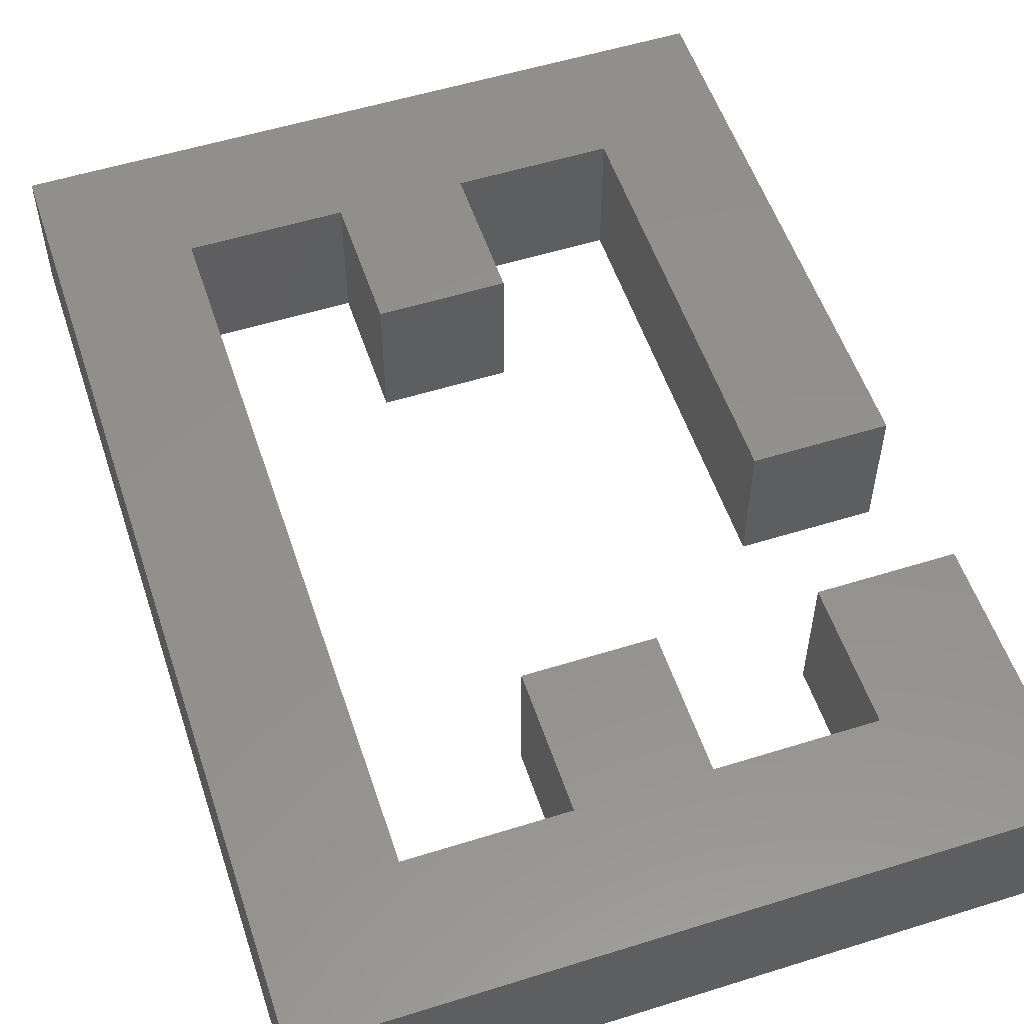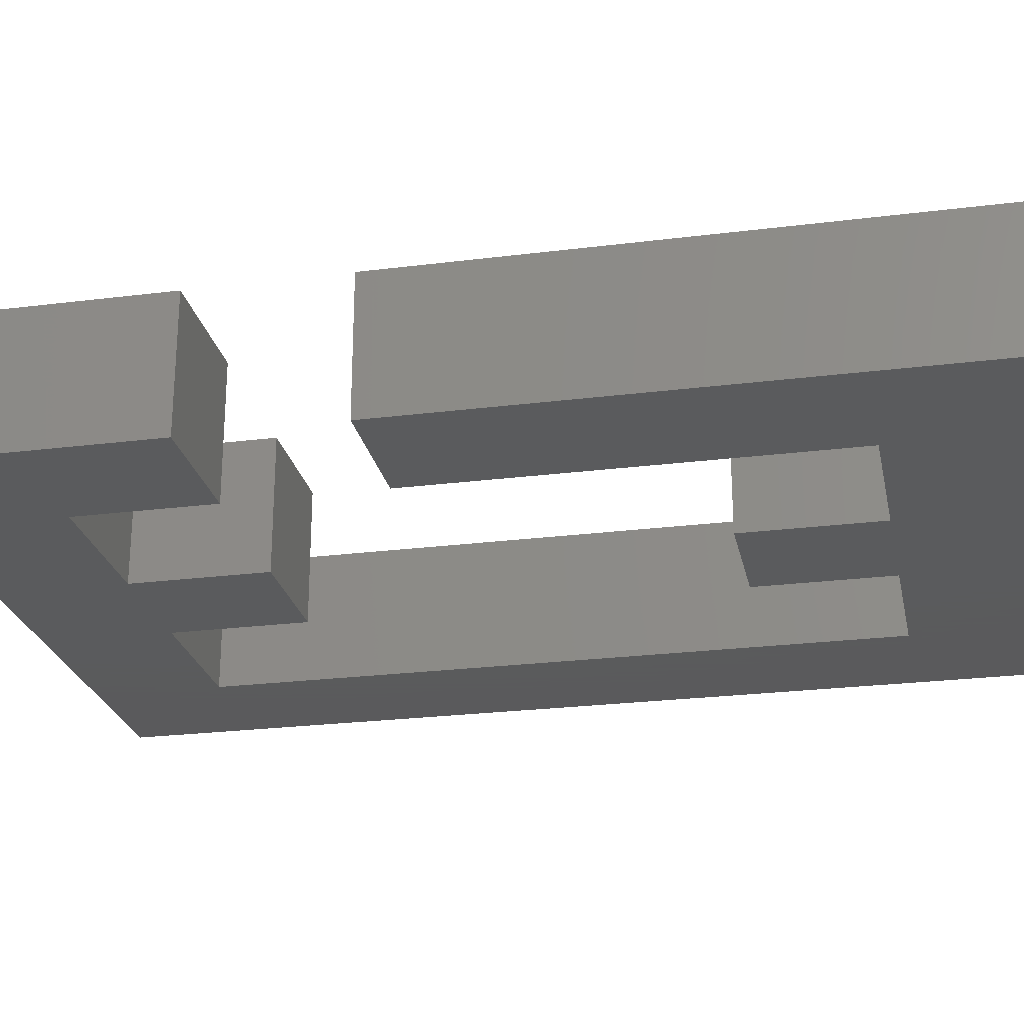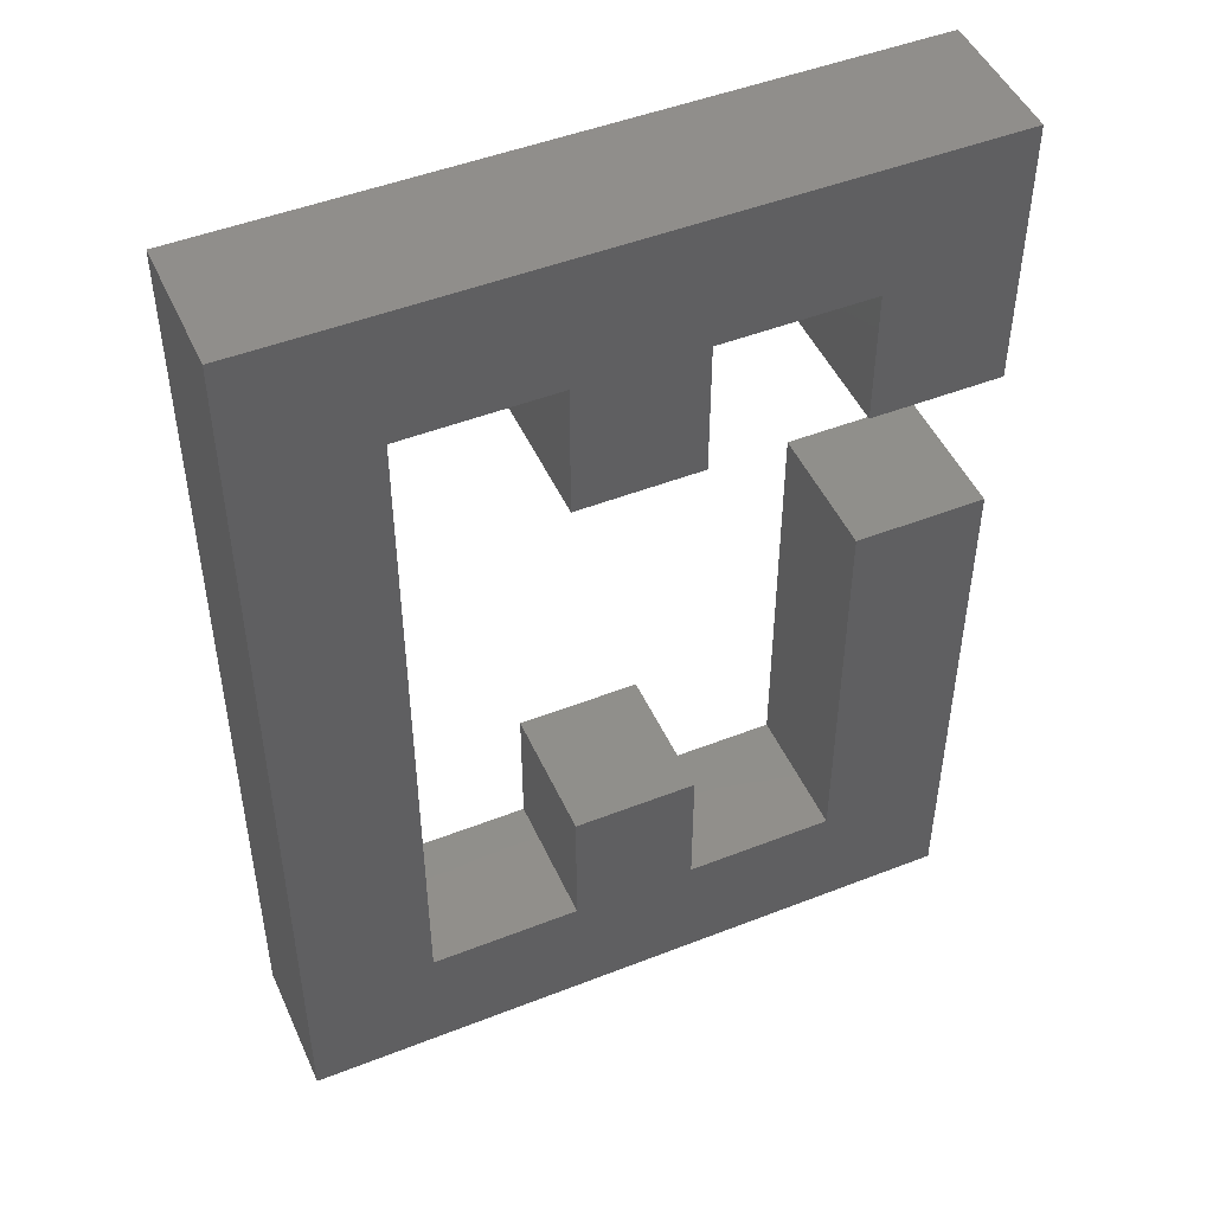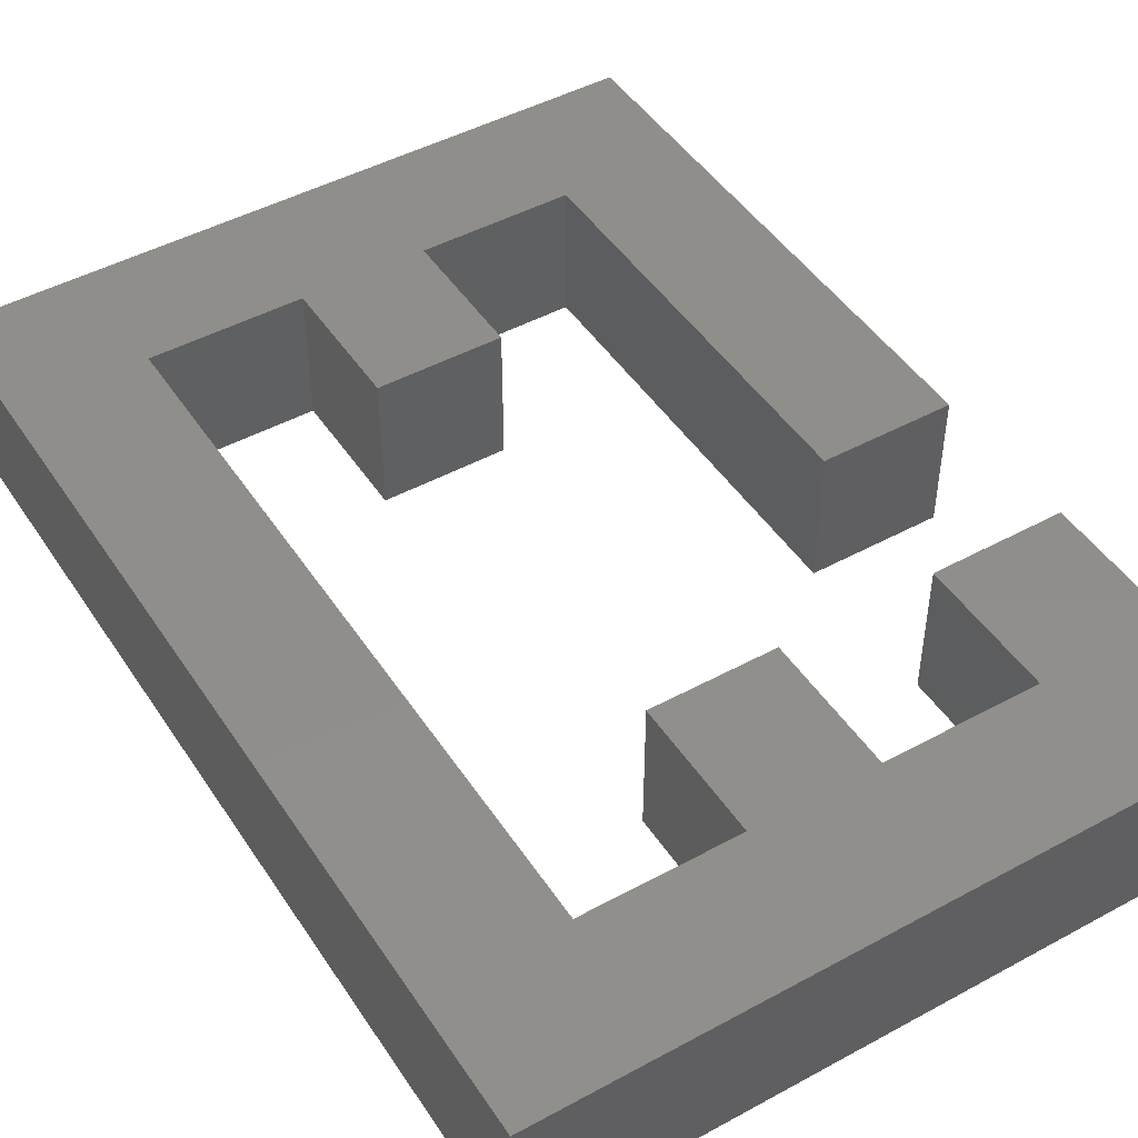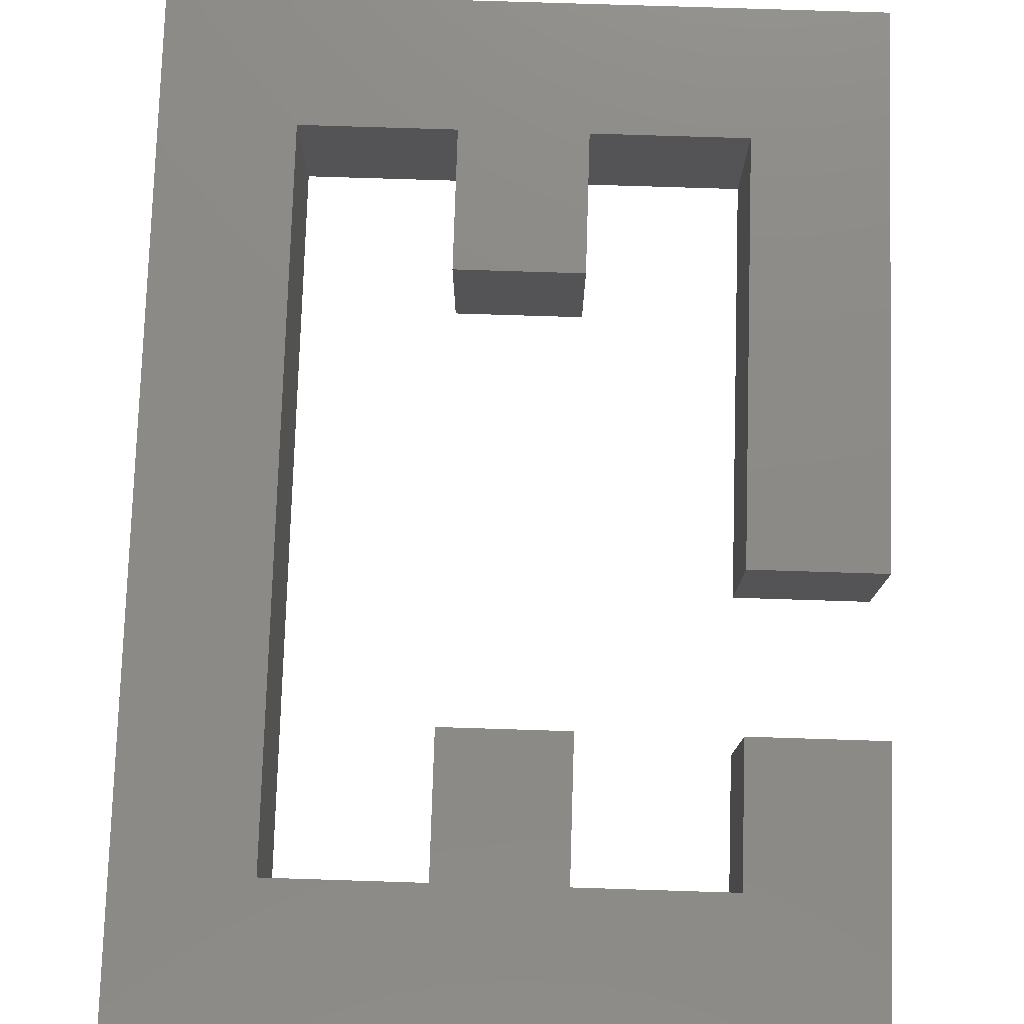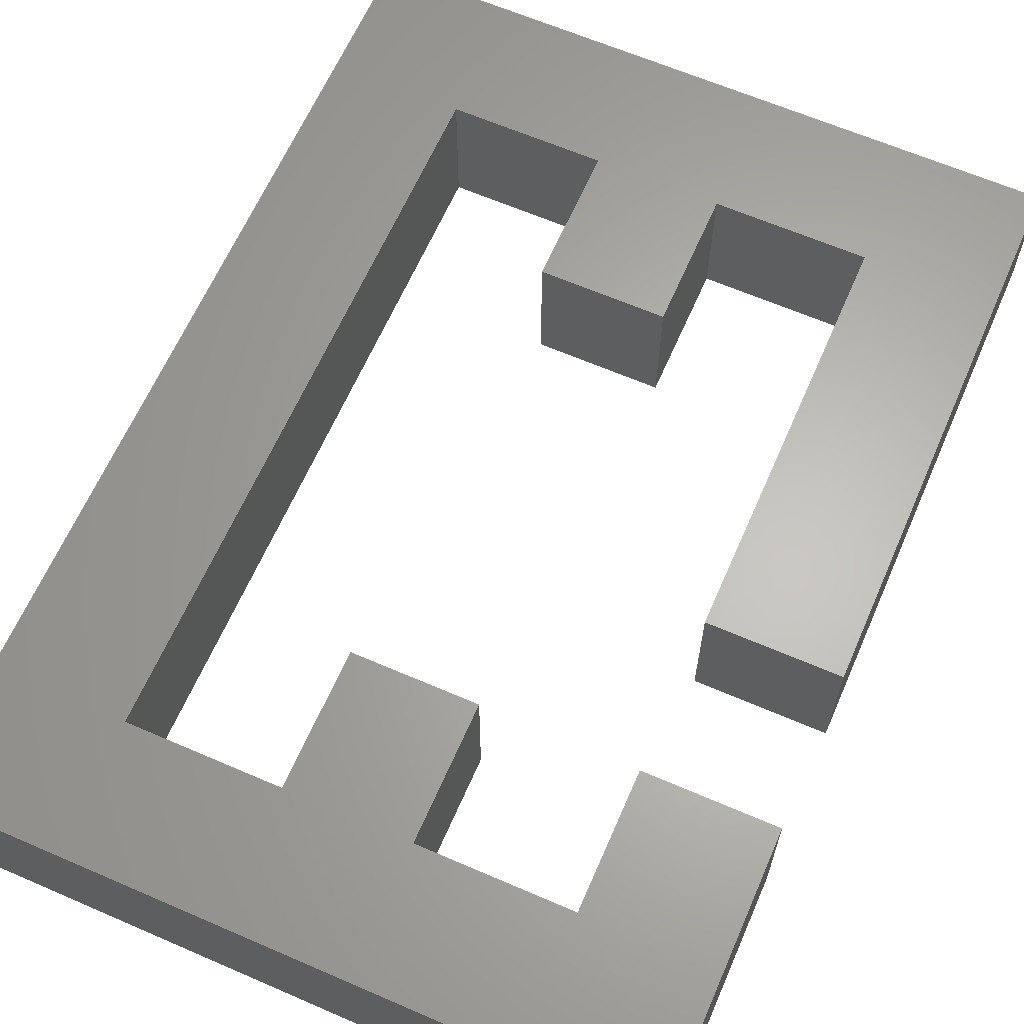
<metadata>
{"format":"stl","ext":"stl","renderer":"f3d","projection":"perspective","resolution":1024,"background":"white","views":[{"elev":54.6,"azim":161.7,"up":"+Z"},{"elev":-24.8,"azim":-78.4,"up":"+Z"},{"elev":48.1,"azim":156.3,"up":"+Y"},{"elev":46.8,"azim":148.3,"up":"+Z"},{"elev":77.4,"azim":-178.2,"up":"+Z"},{"elev":64.0,"azim":-156.4,"up":"+Z"}]}
</metadata>
<code>
# stl→obj: 40 verts, 76 faces
v 32.6 53.4 0
v 32.6 45.4 0
v 25 45.4 0
v 57.4 53.4 0
v 65 5 0
v 57.4 12.6 0
v 48.6 45.4 0
v 41.4 45.4 0
v 41.4 53.4 0
v 25 61 0
v 48.6 53.4 0
v 65 61 0
v 48.6 12.6 0
v 48.6 20.6 0
v 41.4 20.6 0
v 25 5 0
v 41.4 12.6 0
v 32.6 12.6 0
v 32.6 36.6 0
v 25 36.6 0
v 25 45.4 8
v 32.6 45.4 8
v 32.6 53.4 8
v 57.4 12.6 8
v 65 5 8
v 57.4 53.4 8
v 41.4 53.4 8
v 41.4 45.4 8
v 48.6 45.4 8
v 25 61 8
v 48.6 53.4 8
v 65 61 8
v 48.6 12.6 8
v 41.4 20.6 8
v 48.6 20.6 8
v 41.4 12.6 8
v 25 5 8
v 32.6 12.6 8
v 25 36.6 8
v 32.6 36.6 8
f 1 2 3
f 4 5 6
f 7 8 9
f 9 1 10
f 1 3 10
f 11 9 10
f 7 9 11
f 11 10 12
f 5 4 12
f 4 11 12
f 6 5 13
f 14 13 15
f 13 16 17
f 15 13 17
f 17 16 18
f 19 18 20
f 13 5 16
f 20 18 16
f 21 22 23
f 24 25 26
f 27 28 29
f 30 23 27
f 30 21 23
f 30 27 31
f 31 27 29
f 32 30 31
f 32 26 25
f 32 31 26
f 33 25 24
f 34 33 35
f 36 37 33
f 36 33 34
f 38 37 36
f 39 38 40
f 37 25 33
f 37 38 39
f 10 32 12
f 10 30 32
f 3 30 10
f 3 21 30
f 2 21 3
f 2 22 21
f 1 22 2
f 1 23 22
f 9 23 1
f 9 27 23
f 8 27 9
f 8 28 27
f 7 28 8
f 7 29 28
f 11 29 7
f 11 31 29
f 4 31 11
f 4 26 31
f 6 26 4
f 6 24 26
f 13 24 6
f 13 33 24
f 14 33 13
f 14 35 33
f 15 35 14
f 15 34 35
f 17 34 15
f 17 36 34
f 18 36 17
f 18 38 36
f 19 38 18
f 19 40 38
f 20 40 19
f 20 39 40
f 16 39 20
f 16 37 39
f 5 37 16
f 5 25 37
f 12 25 5
f 12 32 25

</code>
